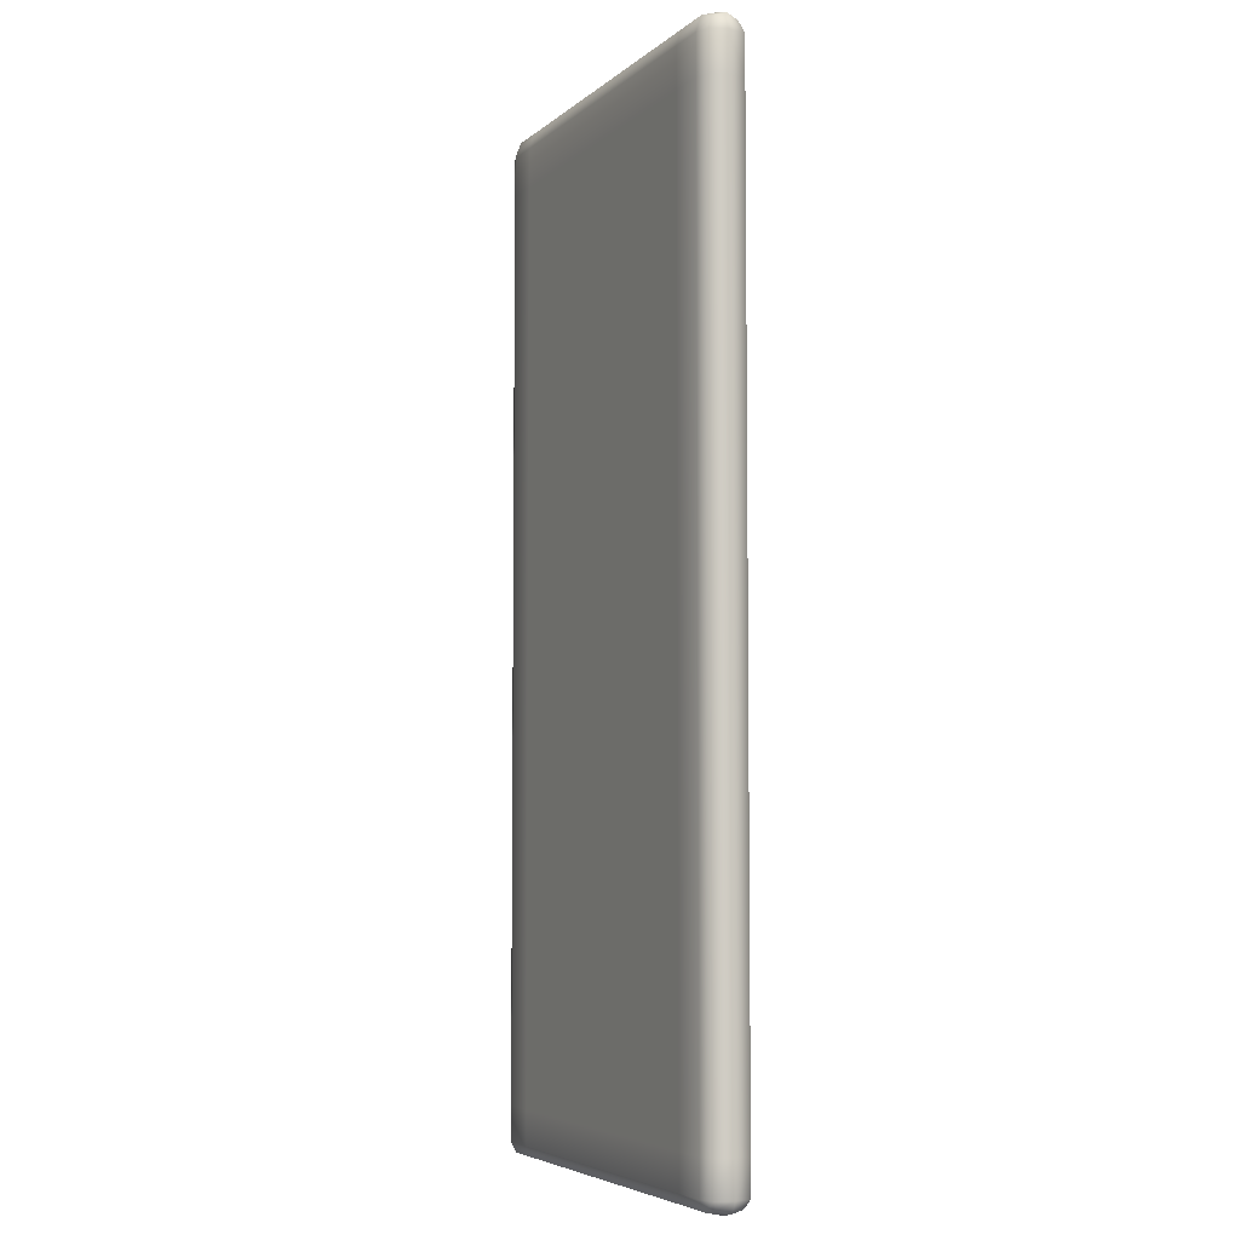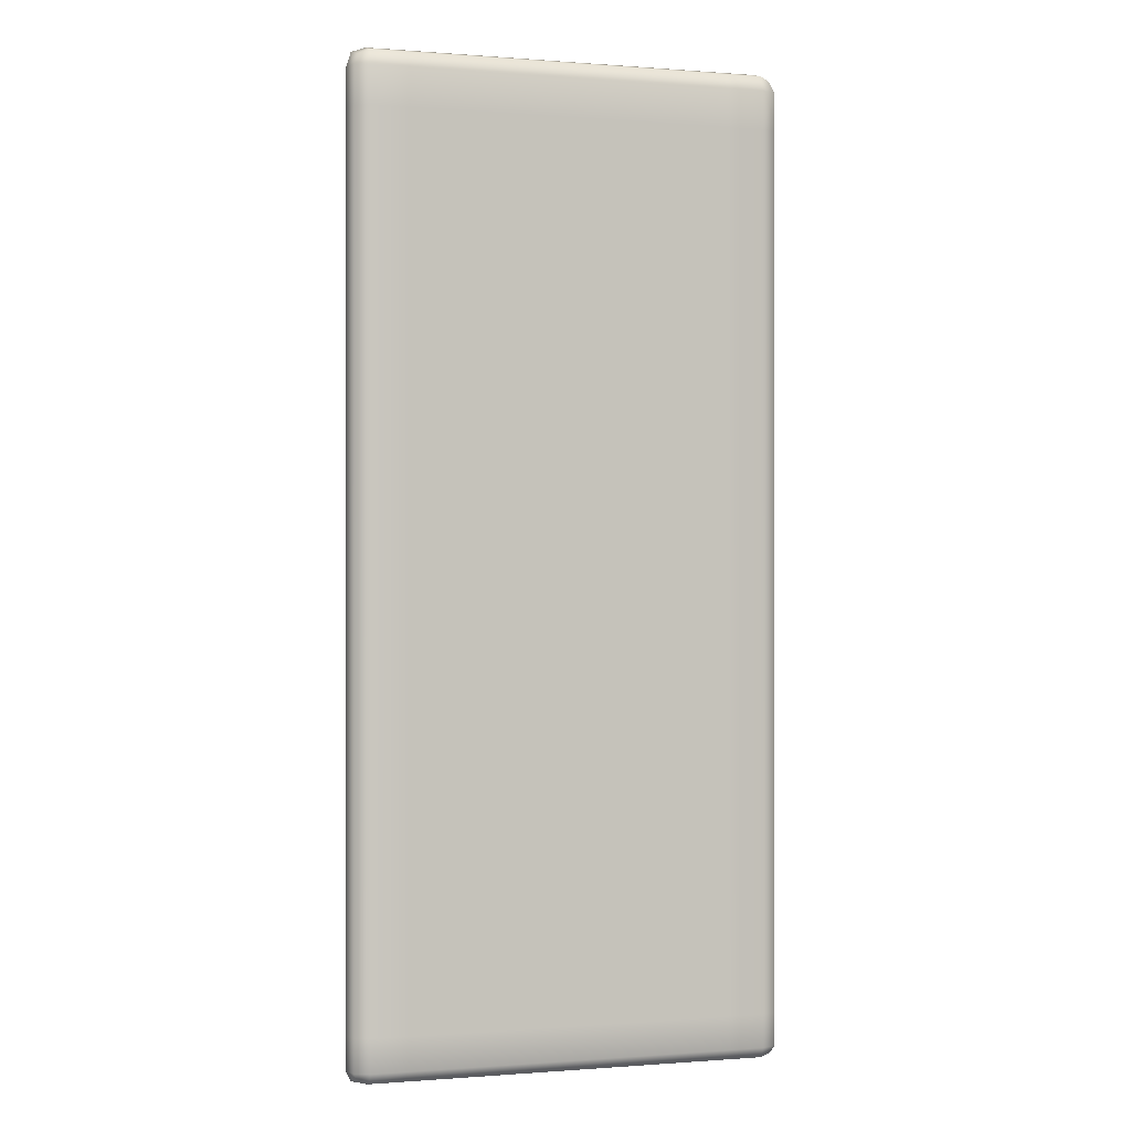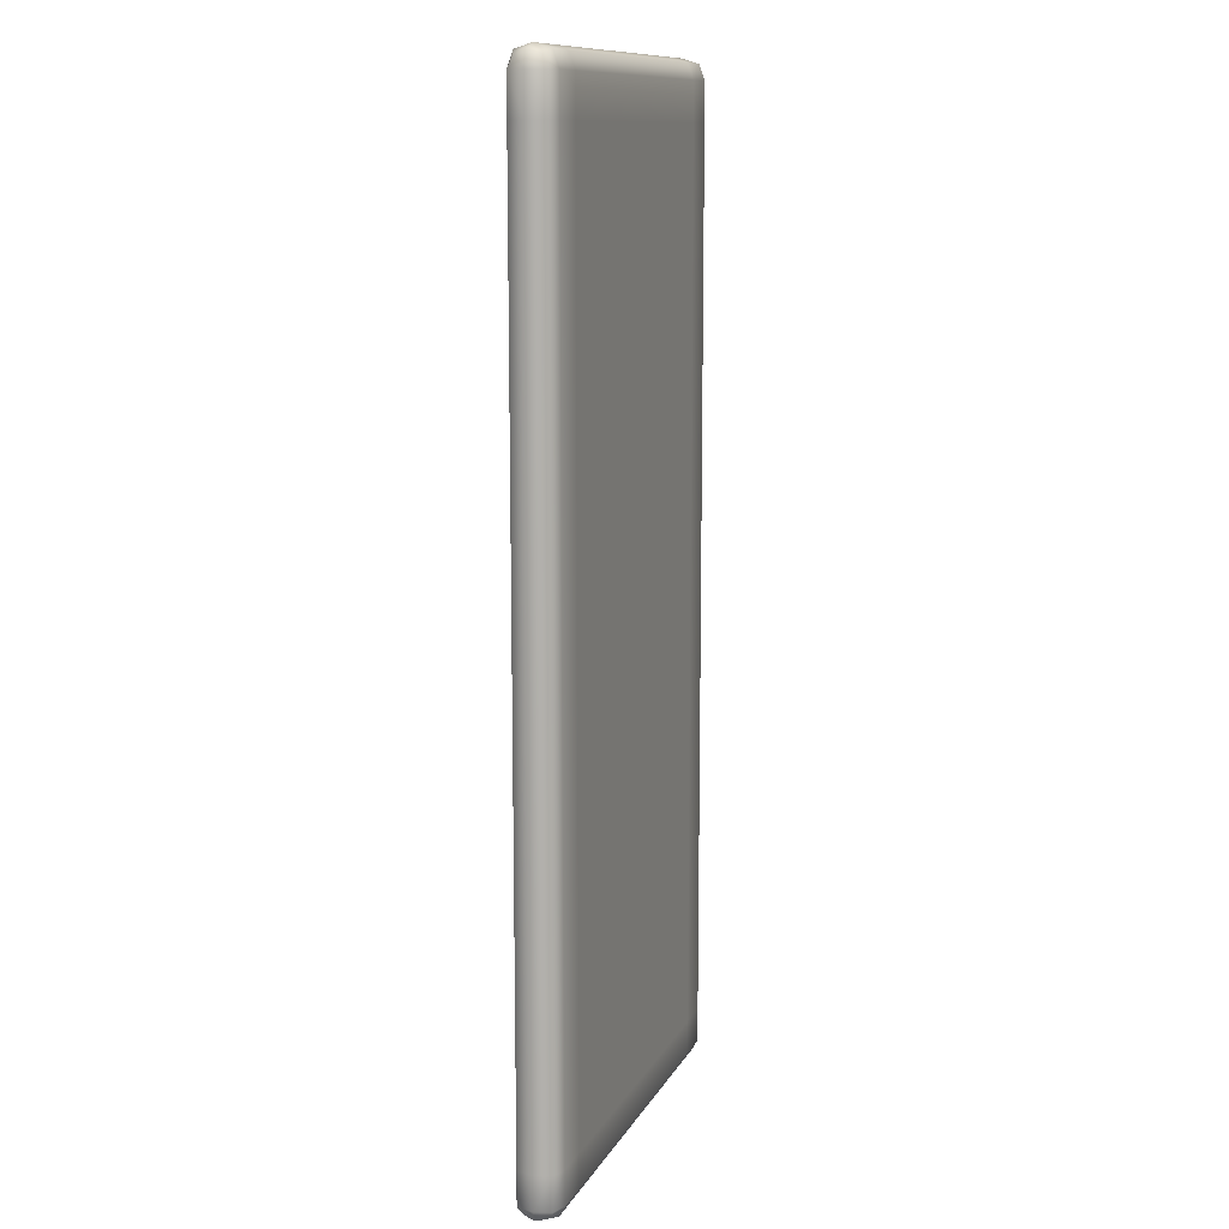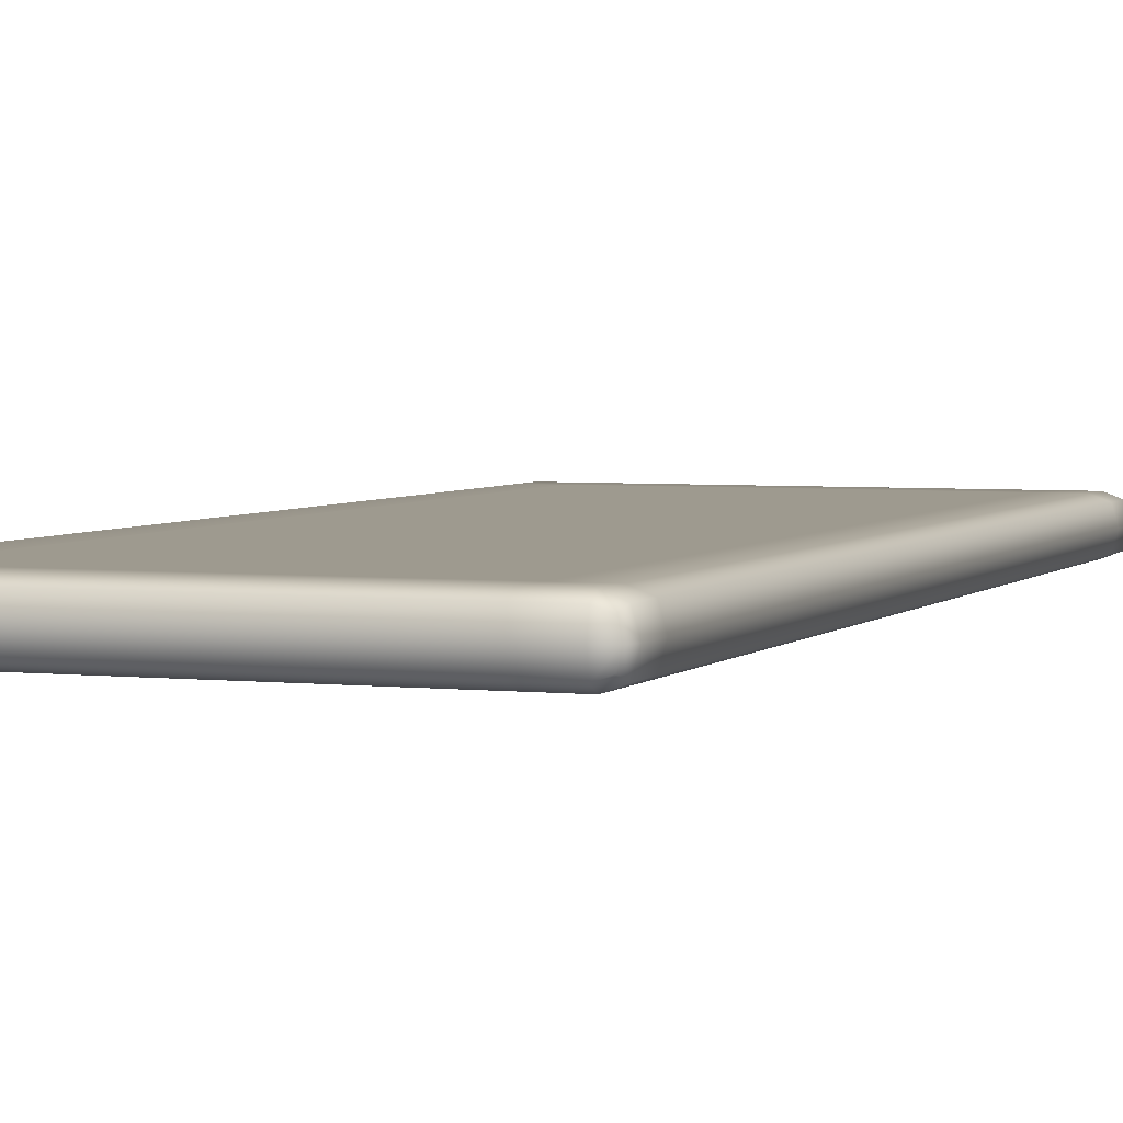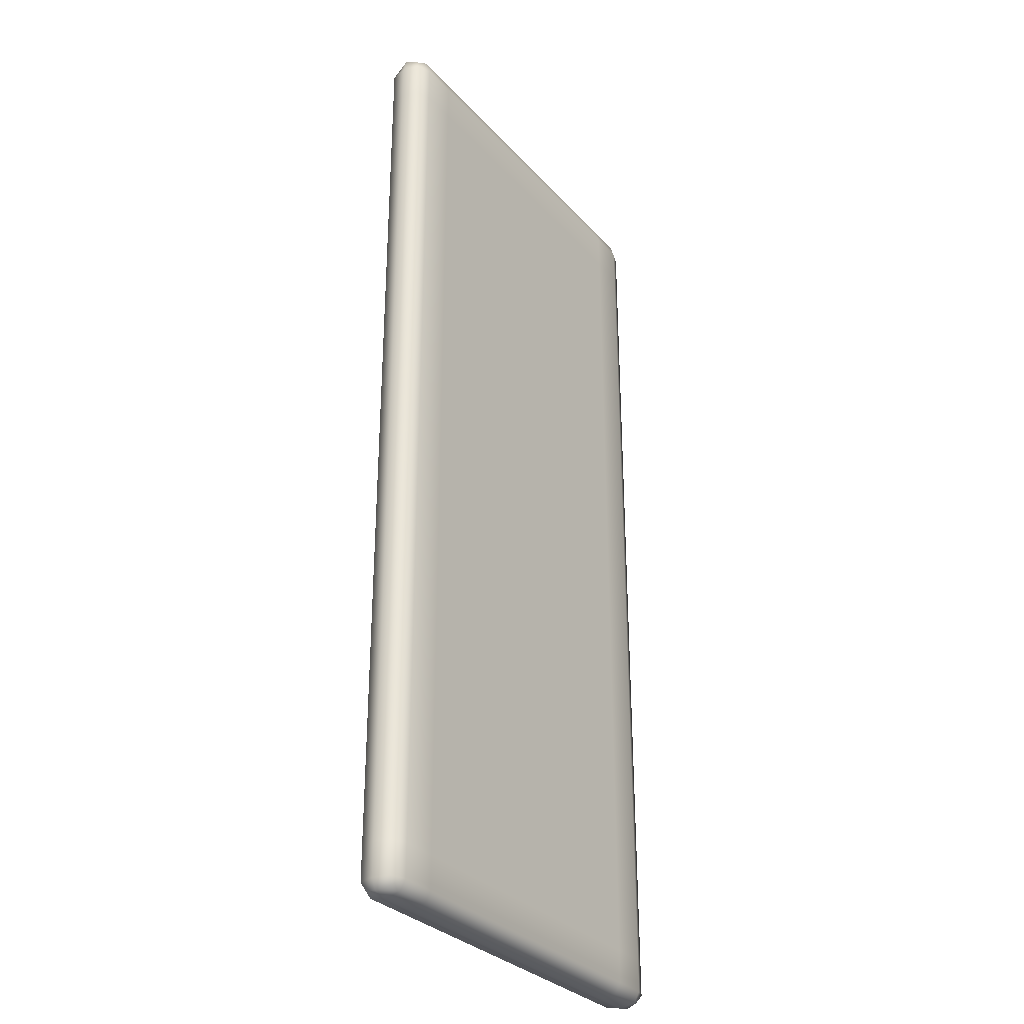
<metadata>
{"format":"obj","ext":"obj","renderer":"f3d","projection":"perspective","resolution":1024,"background":"white","views":[{"elev":-5.4,"azim":-114.7,"up":"+Y"},{"elev":-0.2,"azim":163.5,"up":"+Y"},{"elev":11.6,"azim":-71.3,"up":"+Y"},{"elev":3.7,"azim":20.8,"up":"+Z"},{"elev":-30.9,"azim":124.1,"up":"+Y"}]}
</metadata>
<code>
v -10.29 -56.66 -0
v -10.29 -56.26 1.905
v -18.57 -56.26 1.905
v -18.57 -56.66 0
v -10.29 -56.26 -1.905
v -18.57 -56.26 -1.905
v 0 -56.26 -1.905
v 0 -56.66 -0
v -0 -56.26 1.905
v -10.29 56.66 -0
v -10.29 56.06 -1.905
v -18.57 56.06 -1.905
v -18.57 56.66 -0
v -10.29 56.06 1.905
v -18.57 56.06 1.905
v 0 56.06 1.905
v 0 56.66 -0
v -0 56.06 -1.905
v 25 -55.05 -0
v 24.45 -55.05 1.905
v 24.02 -55.95 1.411
v 24.45 -56.26 -0
v 24.45 -55.05 -1.905
v 24.02 -55.95 -1.411
v 24.45 -51.21 -1.905
v 25 -51.21 -0
v 24.45 -51.21 1.905
v -25 -55.05 -0
v -24.45 -55.05 -1.905
v -24.02 -55.95 -1.411
v -24.45 -56.26 0
v -24.45 -55.05 1.905
v -24.02 -55.95 1.411
v -24.45 -51.21 1.905
v -25 -51.21 -0
v -24.45 -51.21 -1.905
v 25 54.27 -0
v 25 49.84 -0
v 24.45 49.84 -1.905
v 24.45 54.27 -1.905
v 24.45 56.06 0
v 24.02 55.6 -1.411
v 24.02 55.6 1.411
v 24.45 54.27 1.905
v 24.45 49.84 1.905
v -25 54.27 -0
v -25 49.84 -0
v -24.45 49.84 1.905
v -24.45 54.27 1.905
v -24.45 56.06 -0
v -24.02 55.6 1.411
v -24.02 55.6 -1.411
v -24.45 54.27 -1.905
v -24.45 49.84 -1.905
v -10.29 54.27 2.54
v -18.57 54.27 2.54
v -10.29 49.84 2.54
v -18.57 49.84 2.54
v 0 49.84 2.54
v 0 54.27 2.54
v 10.29 54.27 -2.54
v 10.29 56.06 -1.905
v 18.57 56.06 -1.905
v 18.57 54.27 -2.54
v 10.29 49.84 -2.54
v 18.57 49.84 -2.54
v -0 49.84 -2.54
v -0 54.27 -2.54
v 25 -0.7814 -0
v 25 9.75 -0
v 24.45 9.75 1.905
v 24.45 -0.7814 1.905
v 25 -11.31 -0
v 24.45 -11.31 1.905
v 24.45 -11.31 -1.905
v 24.45 -0.7814 -1.905
v 24.45 9.75 -1.905
v -25 -0.7814 -0
v -25 9.75 -0
v -24.45 9.75 -1.905
v -24.45 -0.7814 -1.905
v -25 -11.31 -0
v -24.45 -11.31 -1.905
v -24.45 -11.31 1.905
v -24.45 -0.7814 1.905
v -24.45 9.75 1.905
v 10.29 -55.05 2.54
v 10.29 -56.26 1.905
v 18.57 -56.26 1.905
v 18.57 -55.05 2.54
v 10.29 -51.21 2.54
v 18.57 -51.21 2.54
v -0 -51.21 2.54
v -0 -55.05 2.54
v -10.29 -55.05 -2.54
v -18.57 -55.05 -2.54
v -10.29 -51.21 -2.54
v -18.57 -51.21 -2.54
v 0 -51.21 -2.54
v 0 -55.05 -2.54
v -22.79 -56.66 0
v -22.79 -56.26 1.905
v -22.79 -56.26 -1.905
v 22.79 -56.66 -0
v 18.57 -56.66 -0
v 18.57 -56.26 -1.905
v 22.79 -56.26 -1.905
v 22.79 -56.26 1.905
v -22.79 56.66 -0
v -22.79 56.06 -1.905
v -22.79 56.06 1.905
v 22.79 56.66 0
v 18.57 56.66 0
v 18.57 56.06 1.905
v 22.79 56.06 1.905
v 22.79 56.06 -1.905
v -22.79 54.27 2.54
v -22.79 49.84 2.54
v 22.79 54.27 2.54
v 18.57 54.27 2.54
v 18.57 49.84 2.54
v 22.79 49.84 2.54
v 22.79 54.27 -2.54
v 22.79 49.84 -2.54
v -22.79 54.27 -2.54
v -18.57 54.27 -2.54
v -18.57 49.84 -2.54
v -22.79 49.84 -2.54
v -22.79 -0.7814 2.54
v -22.79 -11.31 2.54
v -18.57 -11.31 2.54
v -18.57 -0.7814 2.54
v -22.79 9.75 2.54
v -18.57 9.75 2.54
v 22.79 -0.7814 2.54
v 22.79 9.75 2.54
v 18.57 9.75 2.54
v 18.57 -0.7814 2.54
v 22.79 -11.31 2.54
v 18.57 -11.31 2.54
v 22.79 -55.05 2.54
v 22.79 -51.21 2.54
v -22.79 -55.05 2.54
v -18.57 -55.05 2.54
v -18.57 -51.21 2.54
v -22.79 -51.21 2.54
v 22.79 -0.7814 -2.54
v 22.79 -11.31 -2.54
v 18.57 -11.31 -2.54
v 18.57 -0.7814 -2.54
v 22.79 9.75 -2.54
v 18.57 9.75 -2.54
v -22.79 -0.7814 -2.54
v -22.79 9.75 -2.54
v -18.57 9.75 -2.54
v -18.57 -0.7814 -2.54
v -22.79 -11.31 -2.54
v -18.57 -11.31 -2.54
v -22.79 -55.05 -2.54
v -22.79 -51.21 -2.54
v 22.79 -55.05 -2.54
v 18.57 -55.05 -2.54
v 18.57 -51.21 -2.54
v 22.79 -51.21 -2.54
v 10.29 -0.7814 2.54
v 10.29 -11.31 2.54
v 10.29 9.75 2.54
v 0 9.75 2.54
v 0 -0.7814 2.54
v -0 -11.31 2.54
v -10.29 -0.7814 -2.54
v -10.29 -11.31 -2.54
v -10.29 9.75 -2.54
v -0 9.75 -2.54
v 0 -0.7814 -2.54
v 0 -11.31 -2.54
v 25 -42.91 -0
v 25 -32.38 -0
v 24.45 -32.38 1.905
v 24.45 -42.91 1.905
v 24.45 -42.91 -1.905
v 24.45 -32.38 -1.905
v 25 -21.84 -0
v 24.45 -21.84 1.905
v 24.45 -21.84 -1.905
v 25 41.35 -0
v 25 30.81 -0
v 24.45 30.81 -1.905
v 24.45 41.35 -1.905
v 24.45 41.35 1.905
v 24.45 30.81 1.905
v 25 20.28 -0
v 24.45 20.28 -1.905
v 24.45 20.28 1.905
v -25 -42.91 -0
v -25 -32.38 -0
v -24.45 -32.38 -1.905
v -24.45 -42.91 -1.905
v -24.45 -42.91 1.905
v -24.45 -32.38 1.905
v -25 -21.84 -0
v -24.45 -21.84 -1.905
v -24.45 -21.84 1.905
v -25 41.35 -0
v -25 30.81 -0
v -24.45 30.81 1.905
v -24.45 41.35 1.905
v -24.45 41.35 -1.905
v -24.45 30.81 -1.905
v -25 20.28 -0
v -24.45 20.28 1.905
v -24.45 20.28 -1.905
v -22.79 41.35 2.54
v -22.79 30.81 2.54
v -18.57 30.81 2.54
v -18.57 41.35 2.54
v -22.79 20.28 2.54
v -18.57 20.28 2.54
v -22.79 -42.91 2.54
v -22.79 -32.38 2.54
v -18.57 -42.91 2.54
v -18.57 -32.38 2.54
v -22.79 -21.84 2.54
v -18.57 -21.84 2.54
v 22.79 -42.91 2.54
v 22.79 -32.38 2.54
v 18.57 -32.38 2.54
v 18.57 -42.91 2.54
v 22.79 -21.84 2.54
v 18.57 -21.84 2.54
v 22.79 41.35 2.54
v 22.79 30.81 2.54
v 18.57 41.35 2.54
v 18.57 30.81 2.54
v 22.79 20.28 2.54
v 18.57 20.28 2.54
v 22.79 41.35 -2.54
v 22.79 30.81 -2.54
v 18.57 30.81 -2.54
v 18.57 41.35 -2.54
v 22.79 20.28 -2.54
v 18.57 20.28 -2.54
v 22.79 -42.91 -2.54
v 22.79 -32.38 -2.54
v 18.57 -42.91 -2.54
v 18.57 -32.38 -2.54
v 22.79 -21.84 -2.54
v 18.57 -21.84 -2.54
v -22.79 -42.91 -2.54
v -22.79 -32.38 -2.54
v -18.57 -32.38 -2.54
v -18.57 -42.91 -2.54
v -22.79 -21.84 -2.54
v -18.57 -21.84 -2.54
v -22.79 41.35 -2.54
v -22.79 30.81 -2.54
v -18.57 41.35 -2.54
v -18.57 30.81 -2.54
v -22.79 20.28 -2.54
v -18.57 20.28 -2.54
v 10.29 41.35 2.54
v 10.29 30.81 2.54
v 10.29 49.84 2.54
v 0 41.35 2.54
v 0 30.81 2.54
v 10.29 20.28 2.54
v 0 20.28 2.54
v -10.29 -42.91 2.54
v -10.29 -32.38 2.54
v -10.29 -51.21 2.54
v -0 -42.91 2.54
v -0 -32.38 2.54
v -10.29 -21.84 2.54
v -10.29 -11.31 2.54
v -0 -21.84 2.54
v -10.29 41.35 -2.54
v -10.29 30.81 -2.54
v -10.29 49.84 -2.54
v -0 41.35 -2.54
v -0 30.81 -2.54
v -10.29 20.28 -2.54
v -0 20.28 -2.54
v 10.29 -42.91 -2.54
v 10.29 -32.38 -2.54
v 10.29 -51.21 -2.54
v 0 -42.91 -2.54
v 0 -32.38 -2.54
v 10.29 -21.84 -2.54
v 10.29 -11.31 -2.54
v  0 -21.84 -2.54
v  10.29 -56.66 -0
v  10.29 -56.26 -1.905
v  10.29 56.66 -0
v  10.29 56.06 1.905
v  10.29 54.27 2.54
v  -10.29 54.27 -2.54
v  -10.29 -55.05 2.54
v  10.29 -55.05 -2.54
v  -10.29 -0.7814 2.54
v  -10.29 9.75 2.54
v  10.29 -0.7814 -2.54
v  10.29 9.75 -2.54
v  -10.29 41.35 2.54
v  -10.29 30.81 2.54
v  -10.29 20.28 2.54
v  10.29 -42.91 2.54
v  10.29 -32.38 2.54
v  10.29 -21.84 2.54
v  10.29 41.35 -2.54
v  10.29 30.81 -2.54
v  10.29 20.28 -2.54
v  -10.29 -42.91 -2.54
v  -10.29 -32.38 -2.54
v  -10.29 -21.84 -2.54
g Rectangle_Thin
f 1 2 3 4
f 5 1 4 6
f 1 5 7 8
f 2 1 8 9
f 10 11 12 13
f 14 10 13 15
f 10 14 16 17
f 11 10 17 18
f 19 20 21 22
f 23 19 22 24
f 19 23 25 26
f 20 19 26 27
f 28 29 30 31
f 32 28 31 33
f 28 32 34 35
f 29 28 35 36
f 37 38 39 40
f 41 37 40 42
f 37 41 43 44
f 38 37 44 45
f 46 47 48 49
f 50 46 49 51
f 46 50 52 53
f 47 46 53 54
f 55 14 15 56
f 57 55 56 58
f 55 57 59 60
f 14 55 60 16
f 61 62 63 64
f 65 61 64 66
f 61 65 67 68
f 62 61 68 18
f 69 70 71 72
f 73 69 72 74
f 69 73 75 76
f 70 69 76 77
f 78 79 80 81
f 82 78 81 83
f 78 82 84 85
f 79 78 85 86
f 87 88 89 90
f 91 87 90 92
f 87 91 93 94
f 88 87 94 9
f 95 5 6 96
f 97 95 96 98
f 95 97 99 100
f 5 95 100 7
f 101 4 3 102
f 31 101 102 33
f 101 31 30 103
f 4 101 103 6
f 104 105 106 107
f 22 104 107 24
f 104 22 21 108
f 105 104 108 89
f 109 13 12 110
f 50 109 110 52
f 109 50 51 111
f 13 109 111 15
f 112 113 114 115
f 41 112 115 43
f 112 41 42 116
f 113 112 116 63
f 117 56 15 111
f 49 117 111 51
f 117 49 48 118
f 56 117 118 58
f 119 120 121 122
f 44 119 122 45
f 119 44 43 115
f 120 119 115 114
f 123 64 63 116
f 40 123 116 42
f 123 40 39 124
f 64 123 124 66
f 125 126 127 128
f 53 125 128 54
f 125 53 52 110
f 126 125 110 12
f 129 130 131 132
f 133 129 132 134
f 129 133 86 85
f 130 129 85 84
f 135 136 137 138
f 139 135 138 140
f 135 139 74 72
f 136 135 72 71
f 141 90 89 108
f 20 141 108 21
f 141 20 27 142
f 90 141 142 92
f 143 144 145 146
f 32 143 146 34
f 143 32 33 102
f 144 143 102 3
f 147 148 149 150
f 151 147 150 152
f 147 151 77 76
f 148 147 76 75
f 153 154 155 156
f 157 153 156 158
f 153 157 83 81
f 154 153 81 80
f 159 96 6 103
f 29 159 103 30
f 159 29 36 160
f 96 159 160 98
f 161 162 163 164
f 23 161 164 25
f 161 23 24 107
f 162 161 107 106
f 165 166 140 138
f 167 165 138 137
f 165 167 168 169
f 166 165 169 170
f 171 172 158 156
f 173 171 156 155
f 171 173 174 175
f 172 171 175 176
f 177 178 179 180
f 26 177 180 27
f 177 26 25 181
f 178 177 181 182
f 183 73 74 184
f 178 183 184 179
f 183 178 182 185
f 73 183 185 75
f 186 187 188 189
f 38 186 189 39
f 186 38 45 190
f 187 186 190 191
f 192 70 77 193
f 187 192 193 188
f 192 187 191 194
f 70 192 194 71
f 195 196 197 198
f 35 195 198 36
f 195 35 34 199
f 196 195 199 200
f 201 82 83 202
f 196 201 202 197
f 201 196 200 203
f 82 201 203 84
f 204 205 206 207
f 47 204 207 48
f 204 47 54 208
f 205 204 208 209
f 210 79 86 211
f 205 210 211 206
f 210 205 209 212
f 79 210 212 80
f 213 214 215 216
f 118 213 216 58
f 213 118 48 207
f 214 213 207 206
f 217 133 134 218
f 214 217 218 215
f 217 214 206 211
f 133 217 211 86
f 219 220 200 199
f 146 219 199 34
f 219 146 145 221
f 220 219 221 222
f 223 130 84 203
f 220 223 203 200
f 223 220 222 224
f 130 223 224 131
f 225 226 227 228
f 142 225 228 92
f 225 142 27 180
f 226 225 180 179
f 229 139 140 230
f 226 229 230 227
f 229 226 179 184
f 139 229 184 74
f 231 232 191 190
f 122 231 190 45
f 231 122 121 233
f 232 231 233 234
f 235 136 71 194
f 232 235 194 191
f 235 232 234 236
f 136 235 236 137
f 237 238 239 240
f 124 237 240 66
f 237 124 39 189
f 238 237 189 188
f 241 151 152 242
f 238 241 242 239
f 241 238 188 193
f 151 241 193 77
f 243 244 182 181
f 164 243 181 25
f 243 164 163 245
f 244 243 245 246
f 247 148 75 185
f 244 247 185 182
f 247 244 246 248
f 148 247 248 149
f 249 250 251 252
f 160 249 252 98
f 249 160 36 198
f 250 249 198 197
f 253 157 158 254
f 250 253 254 251
f 253 250 197 202
f 157 253 202 83
f 255 256 209 208
f 128 255 208 54
f 255 128 127 257
f 256 255 257 258
f 259 154 80 212
f 256 259 212 209
f 259 256 258 260
f 154 259 260 155
f 261 262 234 233
f 263 261 233 121
f 261 263 59 264
f 262 261 264 265
f 266 167 137 236
f 262 266 236 234
f 266 262 265 267
f 167 266 267 168
f 268 269 222 221
f 270 268 221 145
f 268 270 93 271
f 269 268 271 272
f 273 274 131 224
f 269 273 224 222
f 273 269 272 275
f 274 273 275 170
f 276 277 258 257
f 278 276 257 127
f 276 278 67 279
f 277 276 279 280
f 281 173 155 260
f 277 281 260 258
f 281 277 280 282
f 173 281 282 174
f 283 284 246 245
f 285 283 245 163
f 283 285 99 286
f 284 283 286 287
f 288 289 149 248
f 284 288 248 246
f 288 284 287 290
f 289 288 290 176
f 291 8 7 292
f 105 291 292 106
f 291 105 89 88
f 8 291 88 9
f 293 17 16 294
f 113 293 294 114
f 293 113 63 62
f 17 293 62 18
f 295 60 59 263
f 120 295 263 121
f 295 120 114 294
f 60 295 294 16
f 296 68 67 278
f 126 296 278 127
f 296 126 12 11
f 68 296 11 18
f 297 94 93 270
f 144 297 270 145
f 297 144 3 2
f 94 297 2 9
f 298 100 99 285
f 162 298 285 163
f 298 162 106 292
f 100 298 292 7
f 299 169 168 300
f 132 299 300 134
f 299 132 131 274
f 169 299 274 170
f 301 175 174 302
f 150 301 302 152
f 301 150 149 289
f 175 301 289 176
f 303 264 59 57
f 216 303 57 58
f 303 216 215 304
f 264 303 304 265
f 305 267 265 304
f 218 305 304 215
f 305 218 134 300
f 267 305 300 168
f 306 271 93 91
f 228 306 91 92
f 306 228 227 307
f 271 306 307 272
f 308 275 272 307
f 230 308 307 227
f 308 230 140 166
f 275 308 166 170
f 309 279 67 65
f 240 309 65 66
f 309 240 239 310
f 279 309 310 280
f 311 282 280 310
f 242 311 310 239
f 311 242 152 302
f 282 311 302 174
f 312 286 99 97
f 252 312 97 98
f 312 252 251 313
f 286 312 313 287
f 314 290 287 313
f 254 314 313 251
f 314 254 158 172
f 290 314 172 176

</code>
